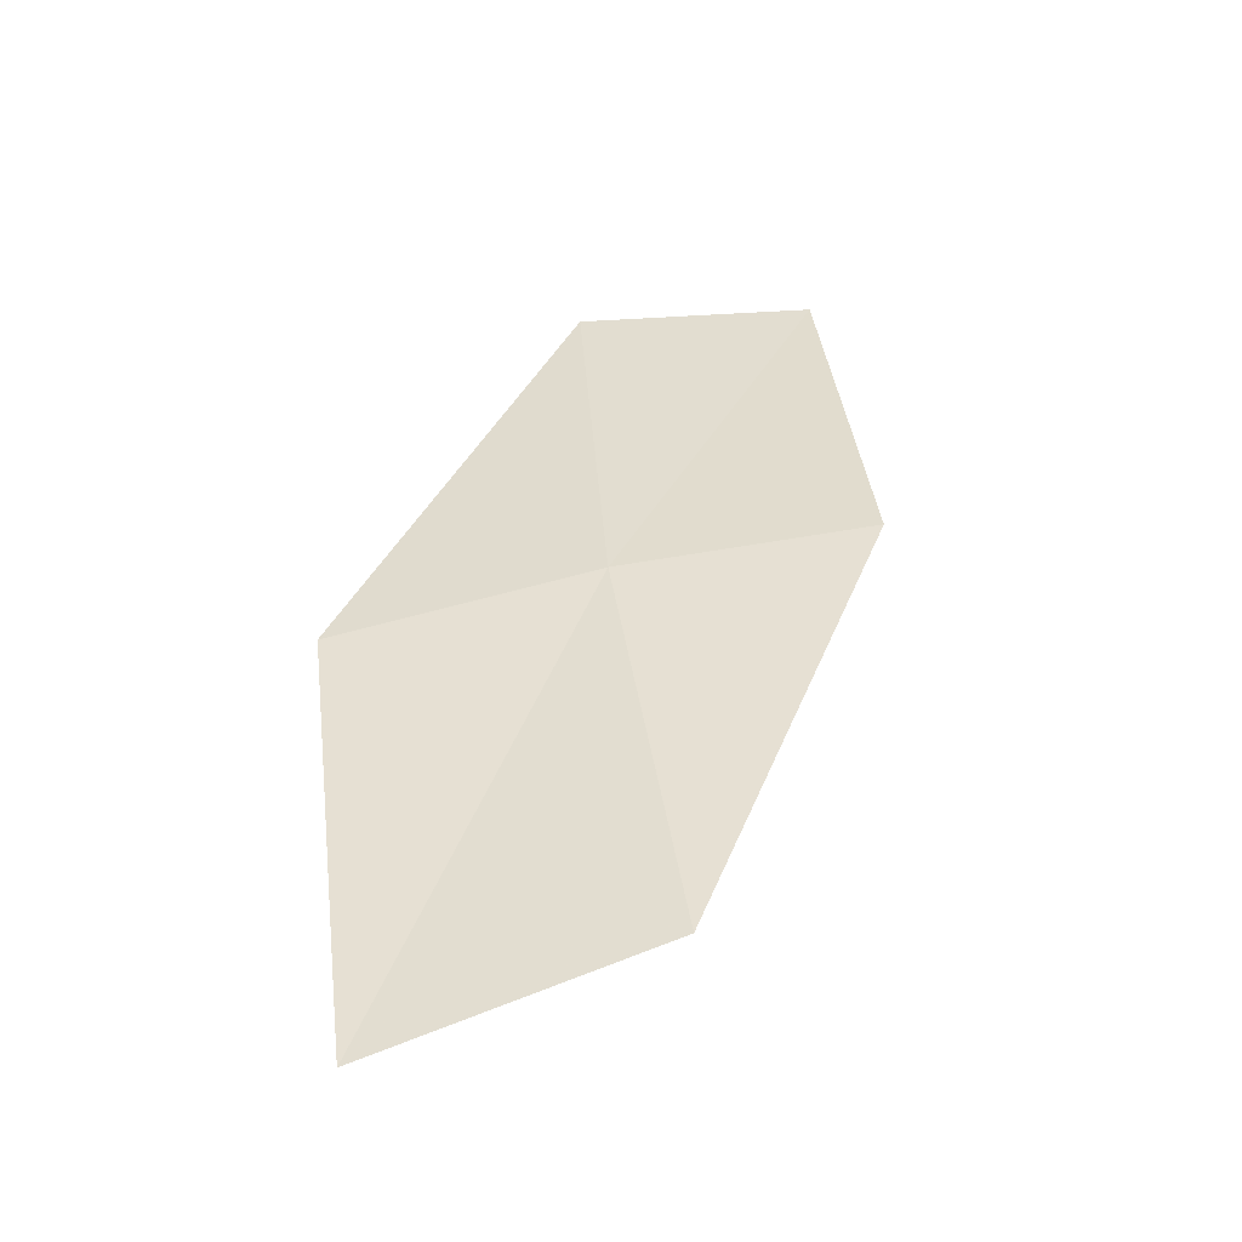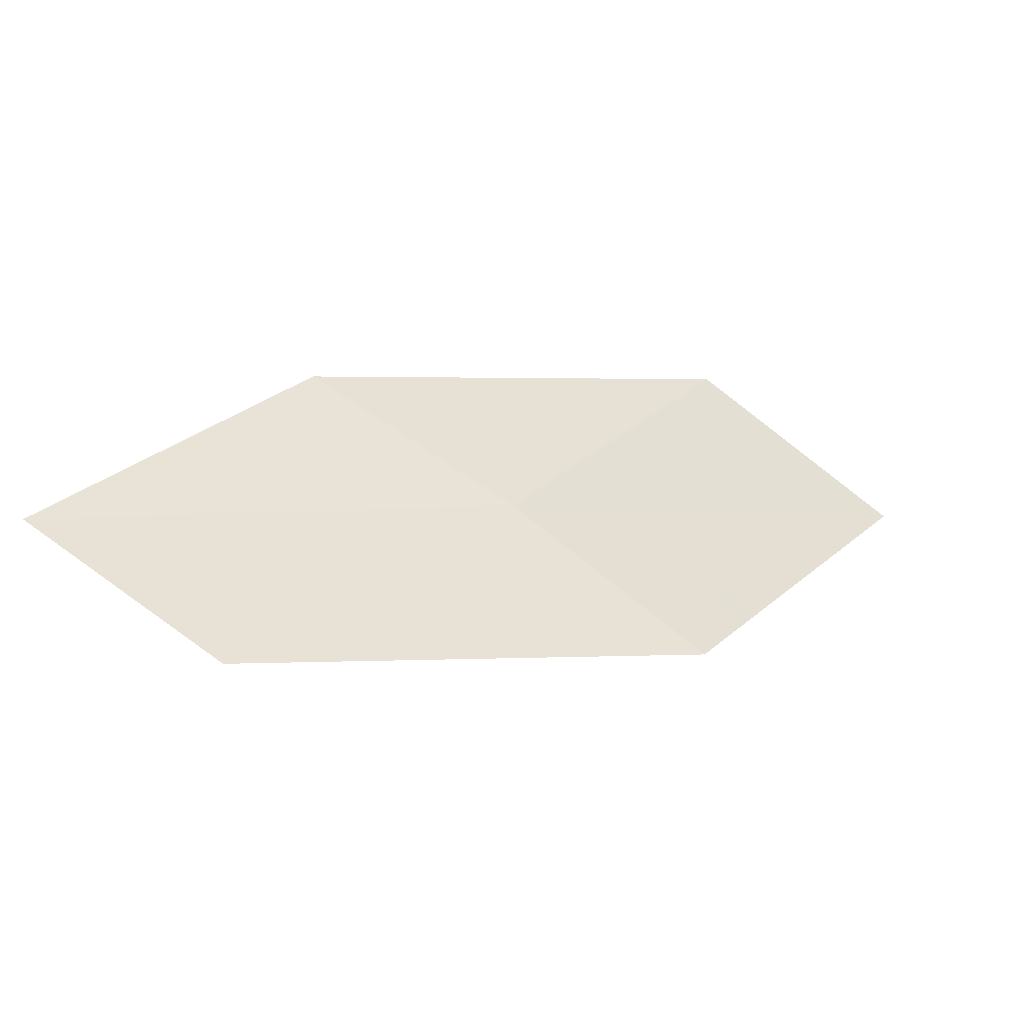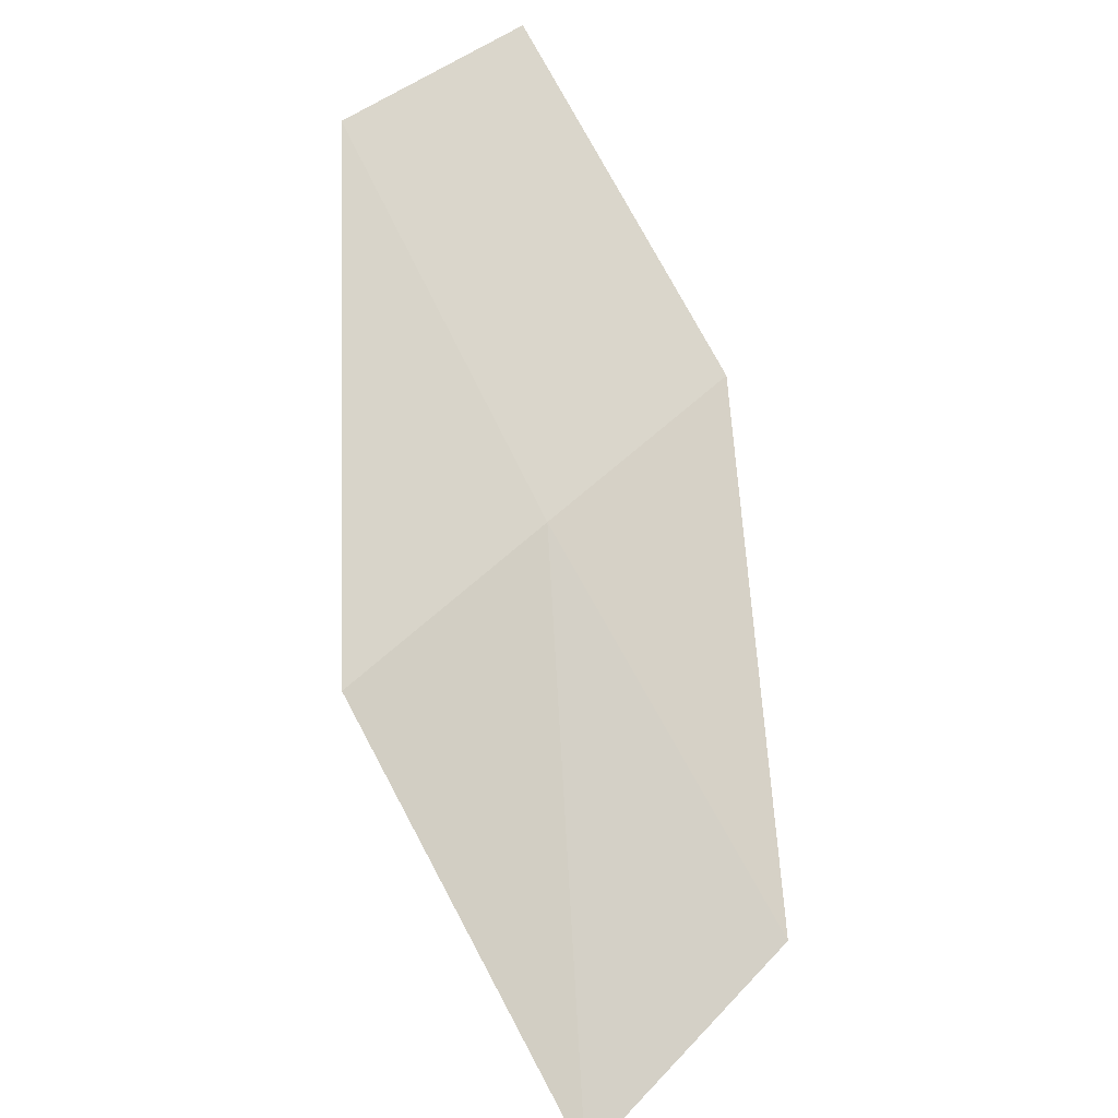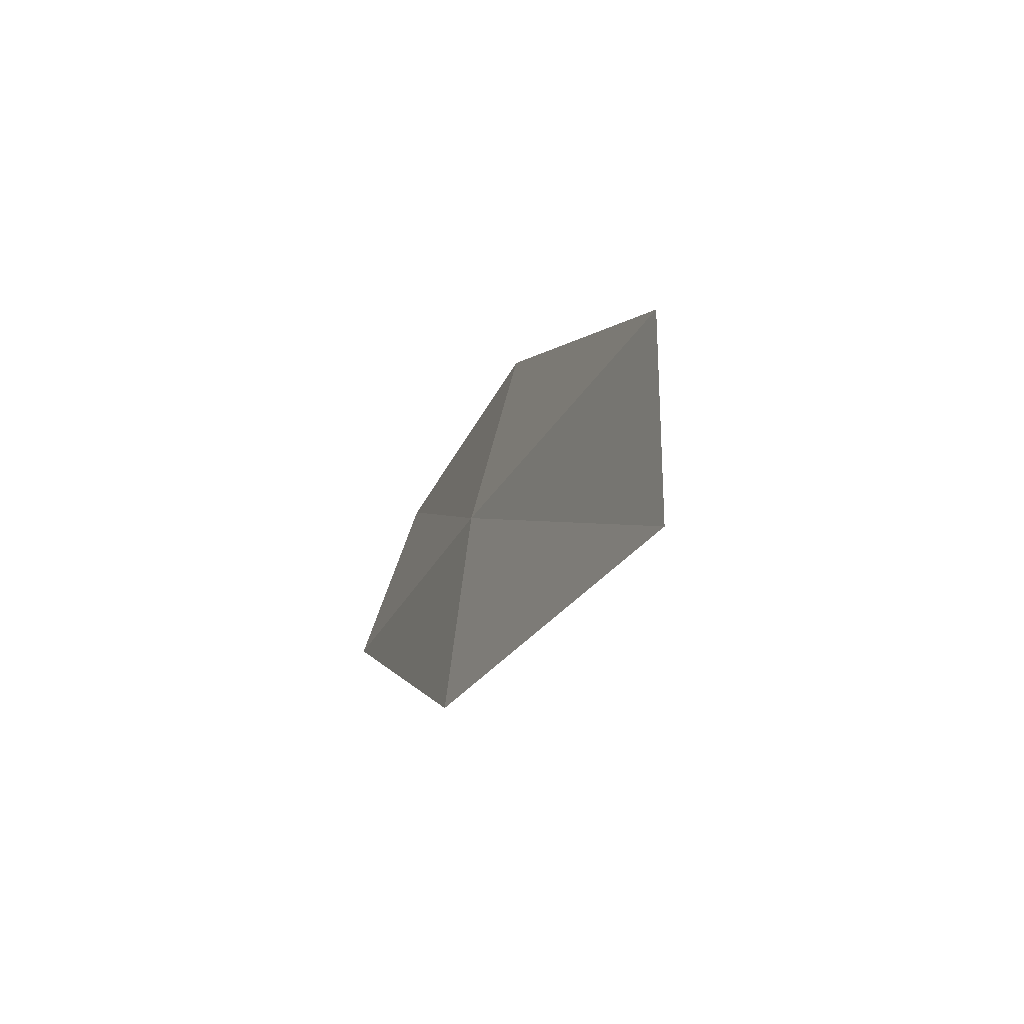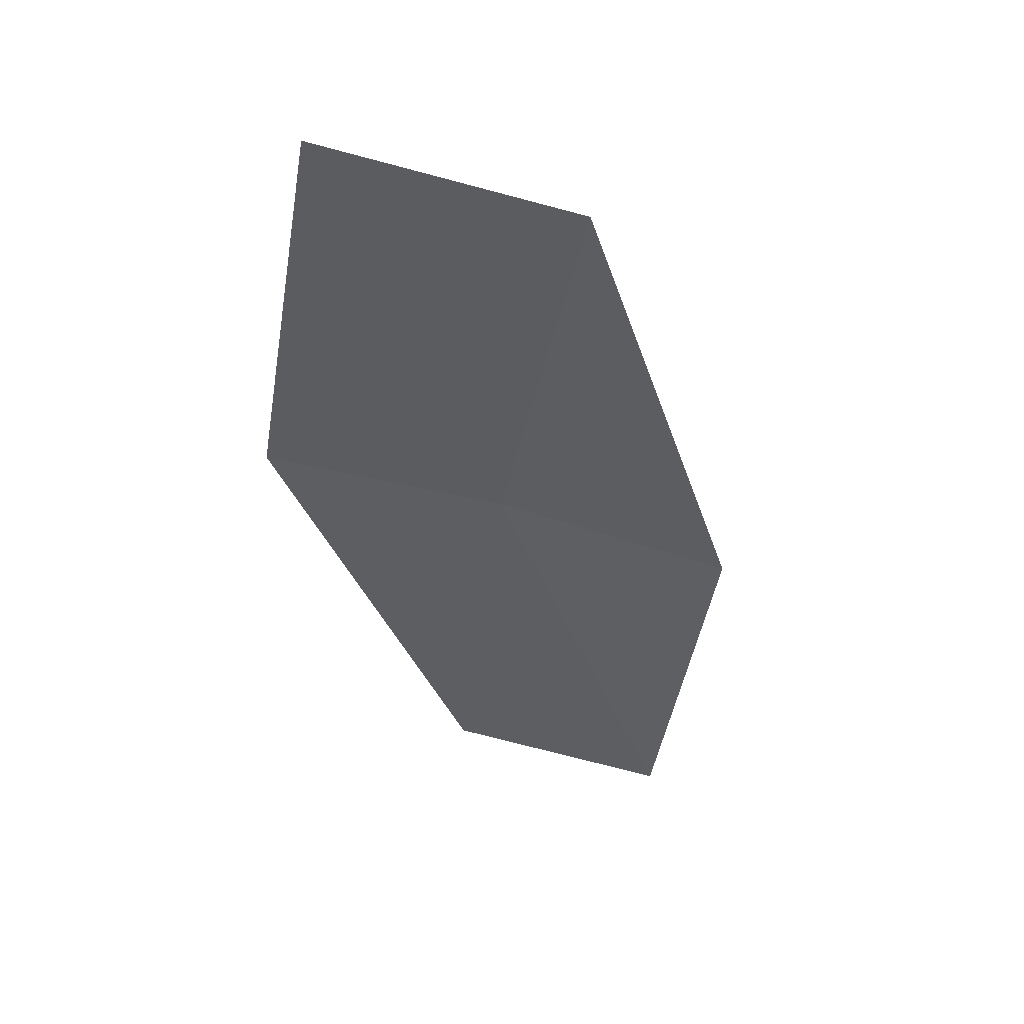
<metadata>
{"format":"obj","ext":"obj","renderer":"f3d","projection":"perspective","resolution":1024,"background":"white","views":[{"elev":-3.1,"azim":130.8,"up":"+Z"},{"elev":-20.5,"azim":5.2,"up":"+Y"},{"elev":38.1,"azim":100.7,"up":"+Z"},{"elev":12.5,"azim":114.7,"up":"+Y"},{"elev":-76.9,"azim":127.8,"up":"+Z"}]}
</metadata>
<code>
v 5.913 0.8741 24.36
v 6.337 0.5509 24.22
v 5.395 0.3433 24.94
v 6.821 1.121 23.54
v 6.367 1.448 23.73
v 4.983 0.6425 24.98
v 5.459 1.173 24.45
f 1 3 2
f 1 2 4
f 1 4 5
f 1 6 3
f 1 7 6
f 1 5 7

</code>
